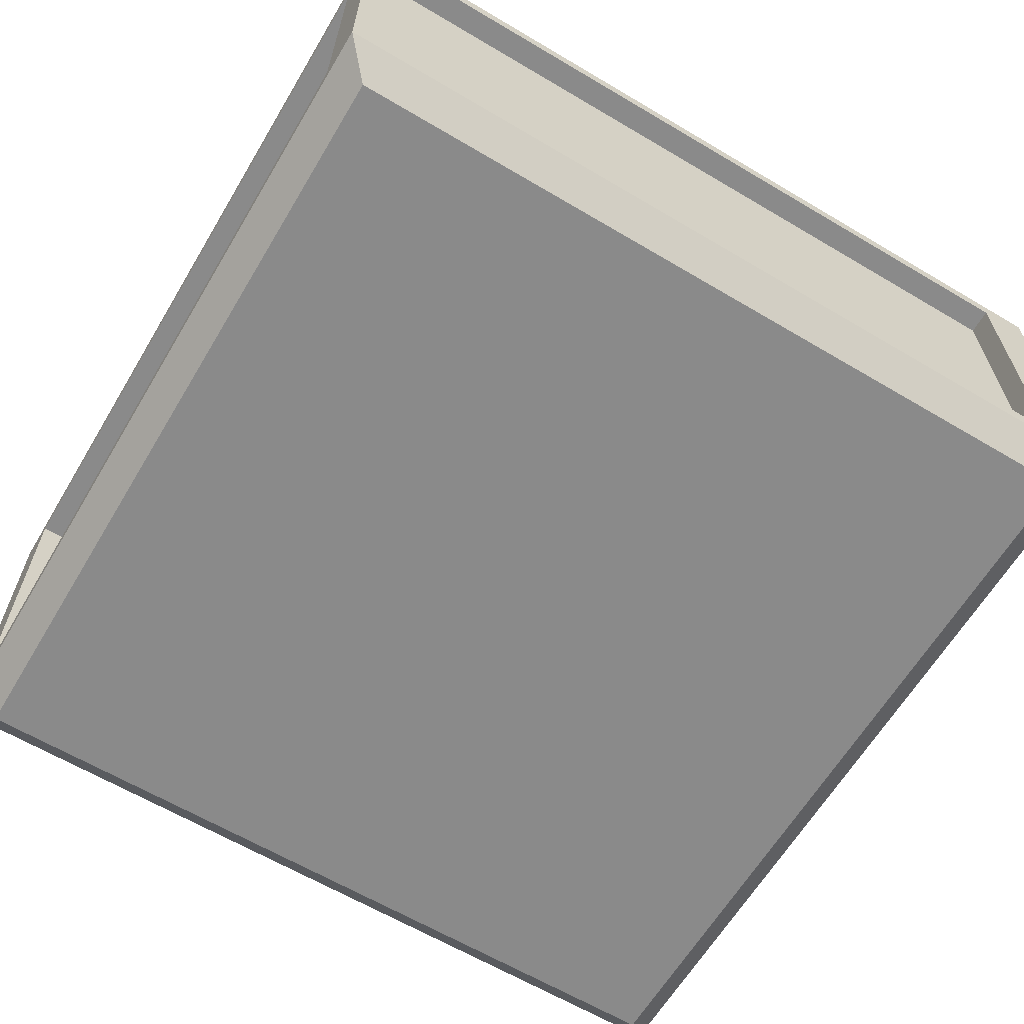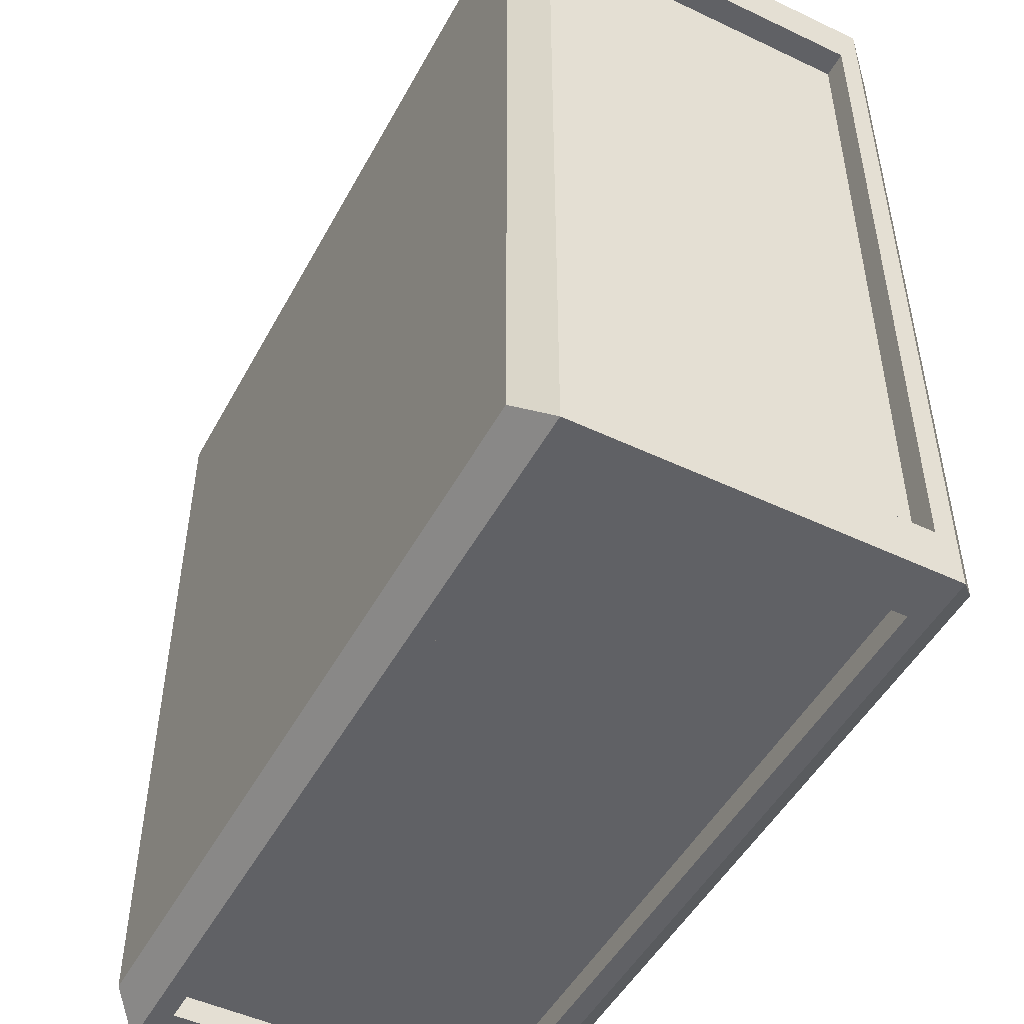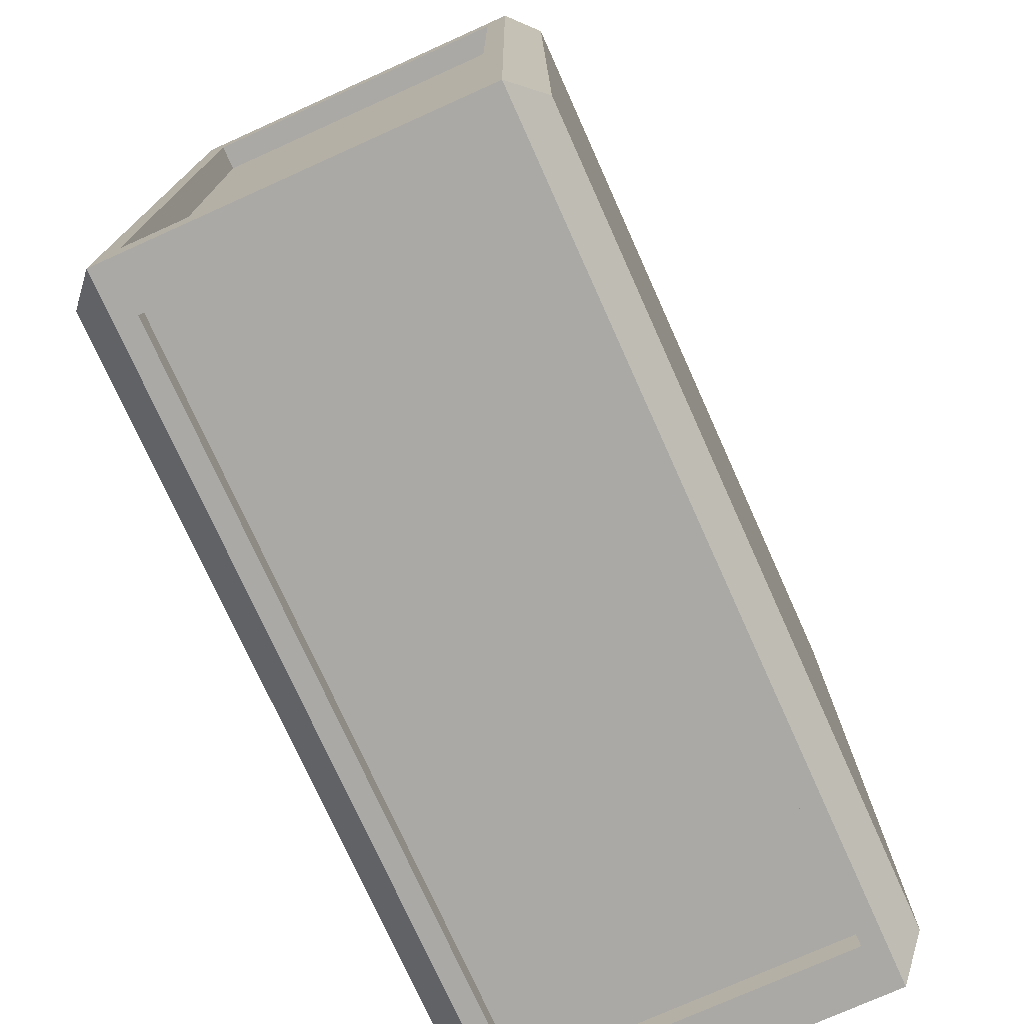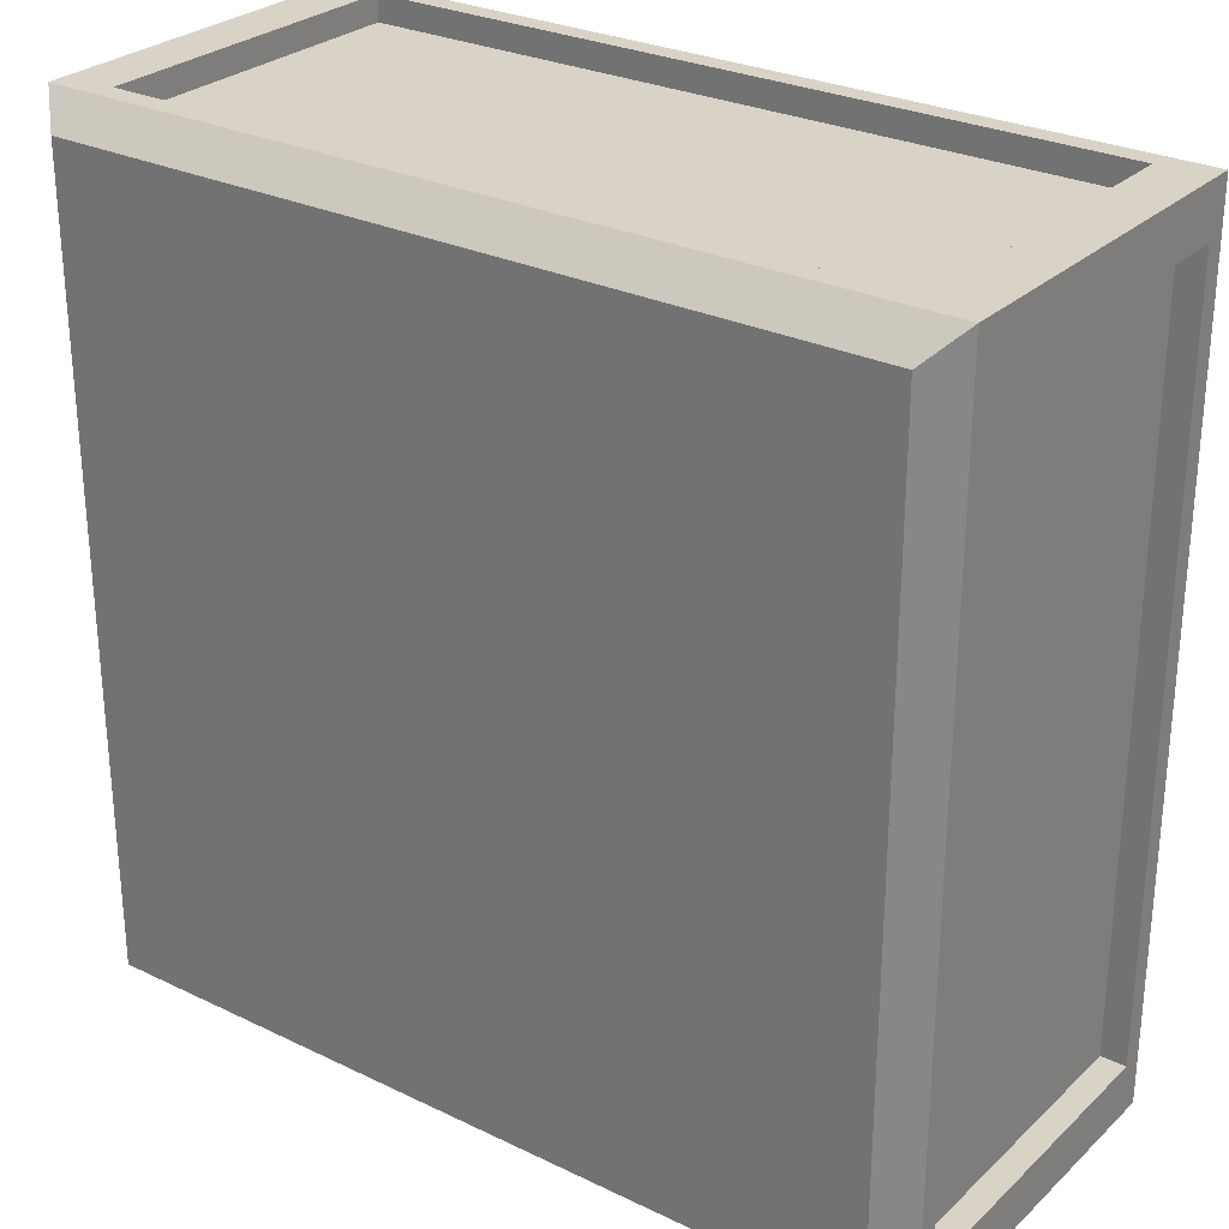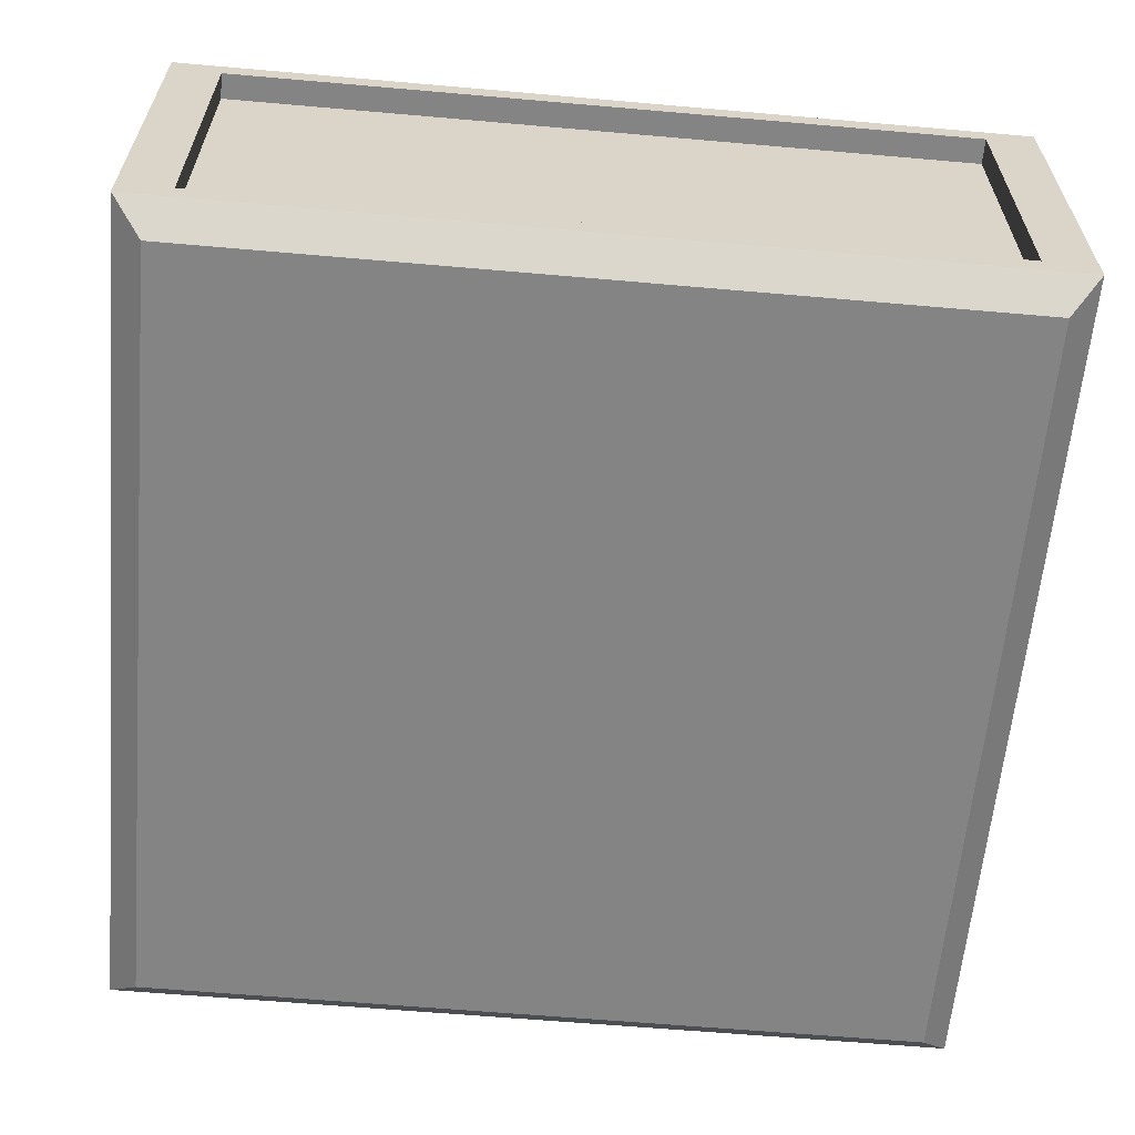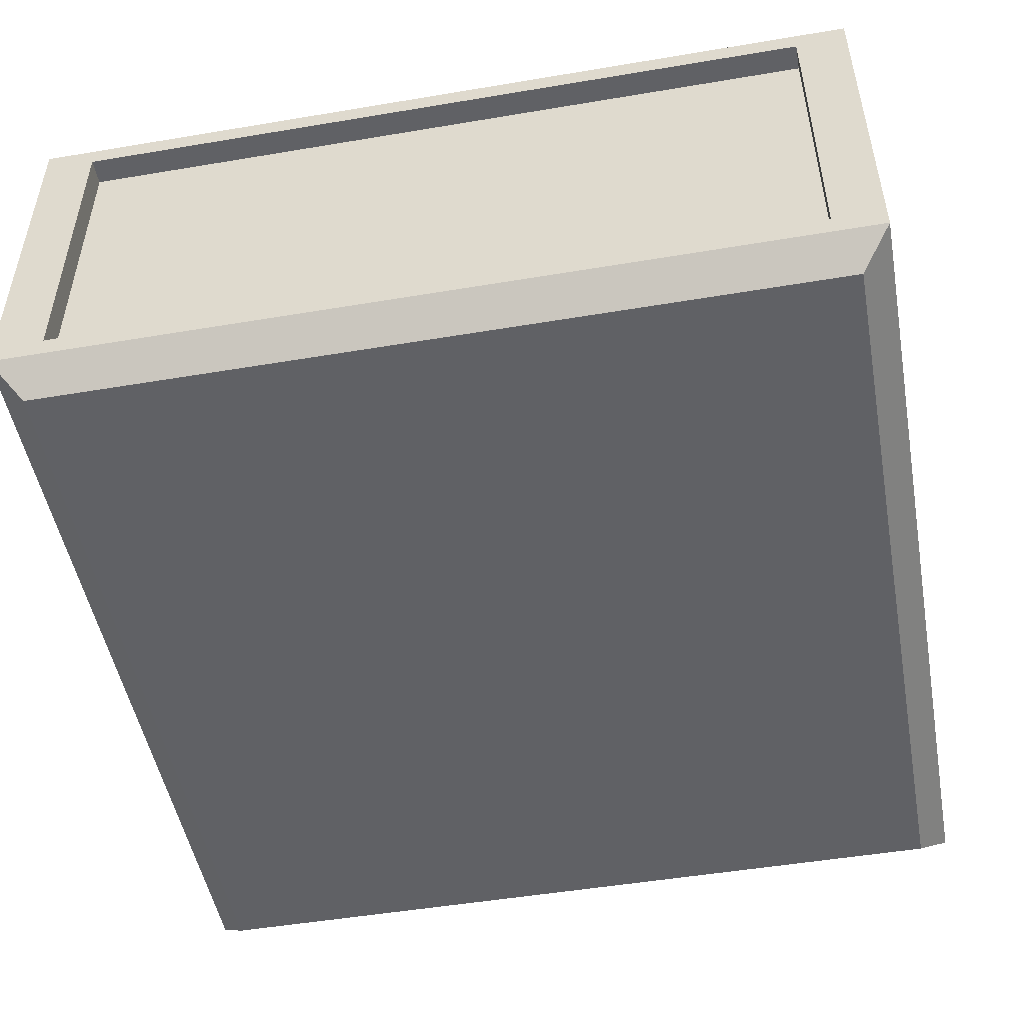
<metadata>
{"format":"obj","ext":"obj","renderer":"f3d","projection":"perspective","resolution":1024,"background":"white","views":[{"elev":-63.5,"azim":149.1,"up":"+Y"},{"elev":-49.2,"azim":62.3,"up":"+Z"},{"elev":-75.3,"azim":114.2,"up":"+Z"},{"elev":28.0,"azim":36.2,"up":"+Z"},{"elev":-61.4,"azim":-95.1,"up":"+Y"},{"elev":-49.8,"azim":100.5,"up":"+Y"}]}
</metadata>
<code>
o skrzynia1.001
v 0.5 -0.06 0.44
v 0.5 -0.44 0.44
v -0.5 -0.06 0.44
v -0.5 -0.44 0.44
v 0.5 -0.06 -0.44
v 0.5 -0.44 -0.44
v -0.5 -0.06 -0.44
v -0.5 -0.44 -0.44
v 0.44 -0.44 0.5
v 0.44 -0.44 -0.5
v 0.44 -0.06 0.5
v -0.44 -0.44 -0.5
v -0.44 -0.06 -0.5
v -0.44 -0.06 0.5
v -0.44 -0.44 0.5
v 0.44 -0.06 -0.5
v 0.44 -0.44 -0.5
v -0.44 -0.44 -0.5
v 0.44 -0.06 0.5
v 0.44 -0.44 0.5
v -0.44 -0.06 -0.5
v -0.44 -0.06 0.5
v -0.44 -0.44 0.5
v 0.44 -0.06 -0.5
v 0.44 -0.06 0.47
v 0.44 -0.44 0.47
v -0.44 -0.06 0.47
v -0.44 -0.44 0.47
v 0.47 -0.44 0.44
v 0.47 -0.44 -0.44
v 0.47 -0.06 0.44
v 0.47 -0.06 -0.44
v 0.44 -0.44 -0.47
v -0.44 -0.44 -0.47
v -0.44 -0.06 -0.47
v 0.44 -0.06 -0.47
v -0.47 -0.44 -0.44
v -0.47 -0.06 -0.44
v -0.47 -0.06 0.44
v -0.47 -0.44 0.44
v 0.5 -0.4646 -0.5
v 0.4646 -0.5 -0.4646
v -0.4646 -0.5 -0.4646
v -0.5 -0.4646 -0.5
v 0.4646 -0 0.4646
v 0.5 -0.03537 0.5
v 0.5 -0.4646 0.5
v 0.4646 -0.5 0.4646
v -0.4646 -0 -0.4646
v -0.5 -0.03537 -0.5
v -0.4646 -0 0.4646
v -0.5 -0.03537 0.5
v -0.4646 -0.5 0.4646
v -0.5 -0.4646 0.5
v 0.4646 -0 -0.4646
v 0.5 -0.03537 -0.5
f 3 7 38 39
f 11 14 22 19
f 5 6 41 56
f 15 9 20 23
f 6 5 32 30
f 10 16 56 41
f 5 56 46 1
f 11 9 47 46
f 6 2 47 41
f 3 52 50 7
f 8 7 50 44
f 42 48 53 43
f 49 51 45 55
f 4 8 44 54
f 3 4 54 52
f 13 12 44 50
f 15 14 52 54
f 50 56 16 24 21 13
f 21 24 36 35
f 20 19 25 26
f 14 15 23 22
f 9 11 19 20
f 13 16 24 21
f 16 10 17 24
f 12 13 21 18
f 10 12 18 17
f 26 25 27 28
f 23 20 26 28
f 19 22 27 25
f 22 23 28 27
f 30 32 31 29
f 2 6 30 29
f 5 1 31 32
f 1 2 29 31
f 34 35 36 33
f 24 17 33 36
f 18 21 35 34
f 17 18 34 33
f 40 39 38 37
f 4 3 39 40
f 8 4 40 37
f 7 8 37 38
f 9 15 54 47
f 2 1 46 47
f 46 52 14 22 19 11
f 42 43 44 41
f 48 42 41 47
f 49 55 56 50
f 43 53 54 44
f 53 48 47 54
f 50 52 51 49
f 46 56 55 45
f 45 51 52 46
f 12 10 41 44

</code>
